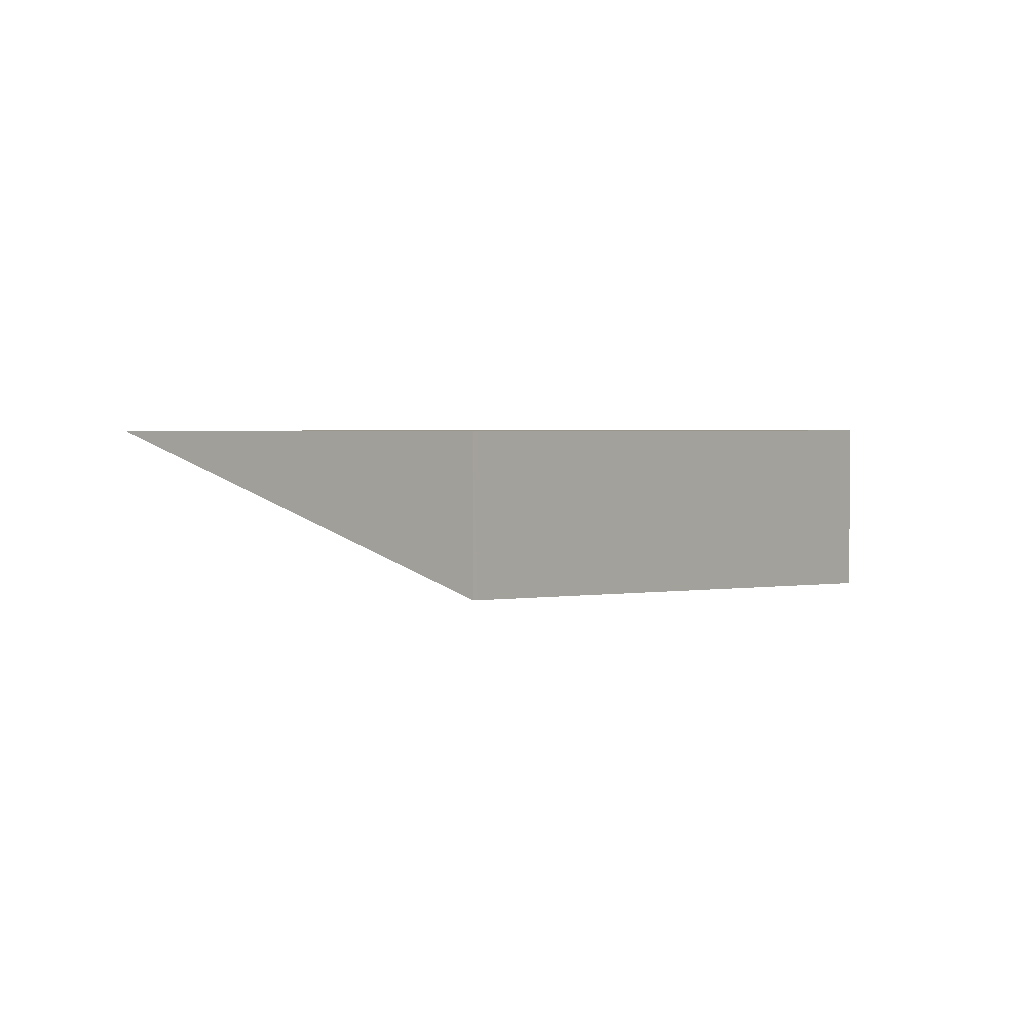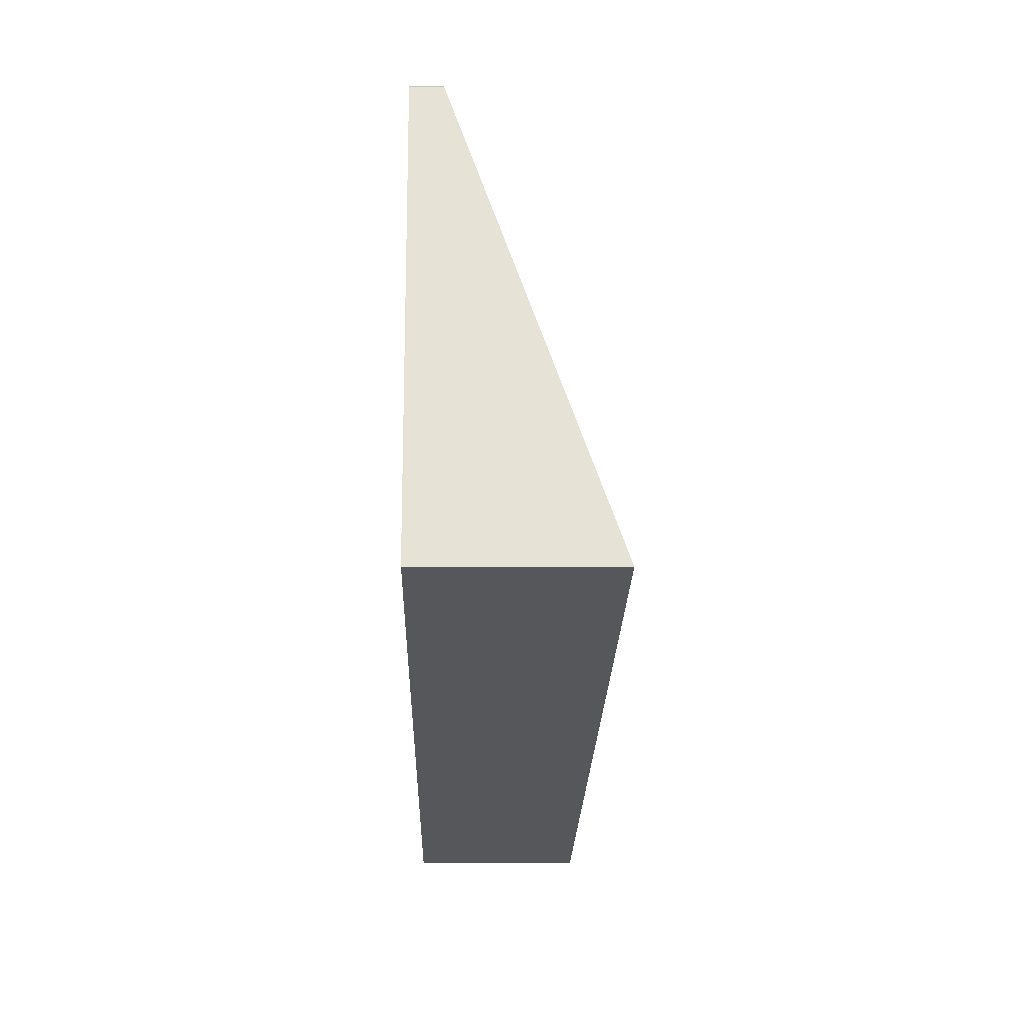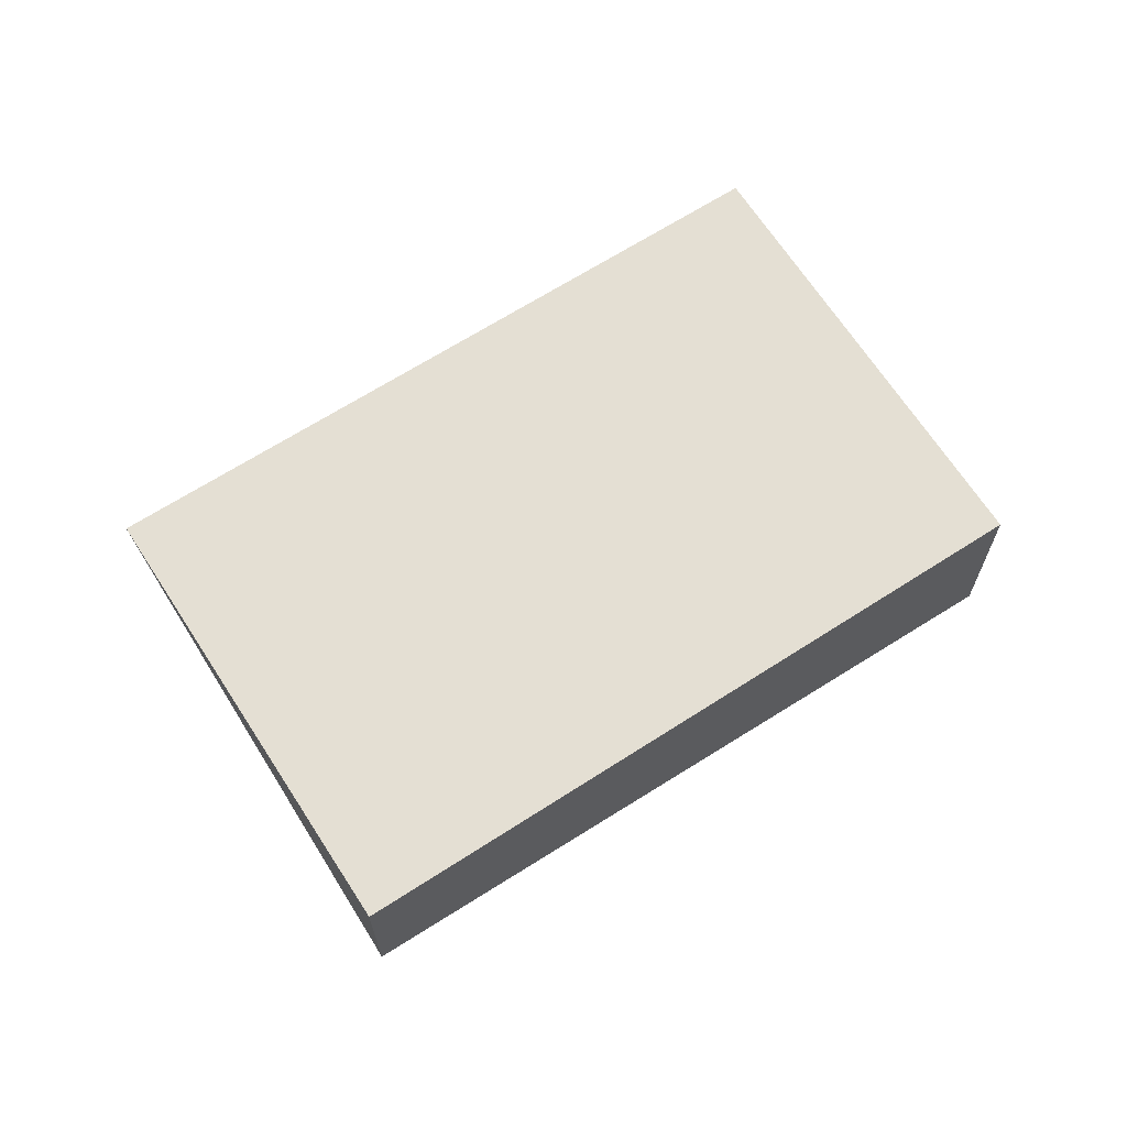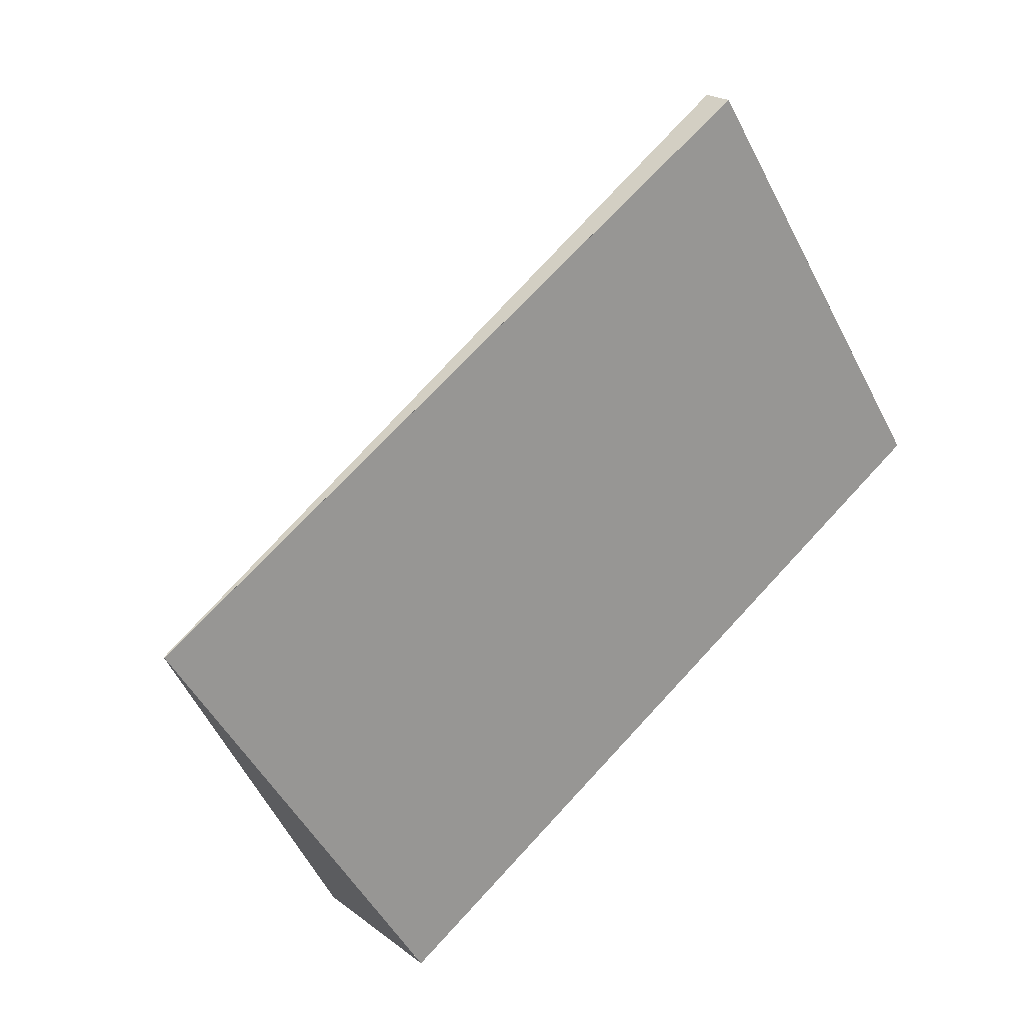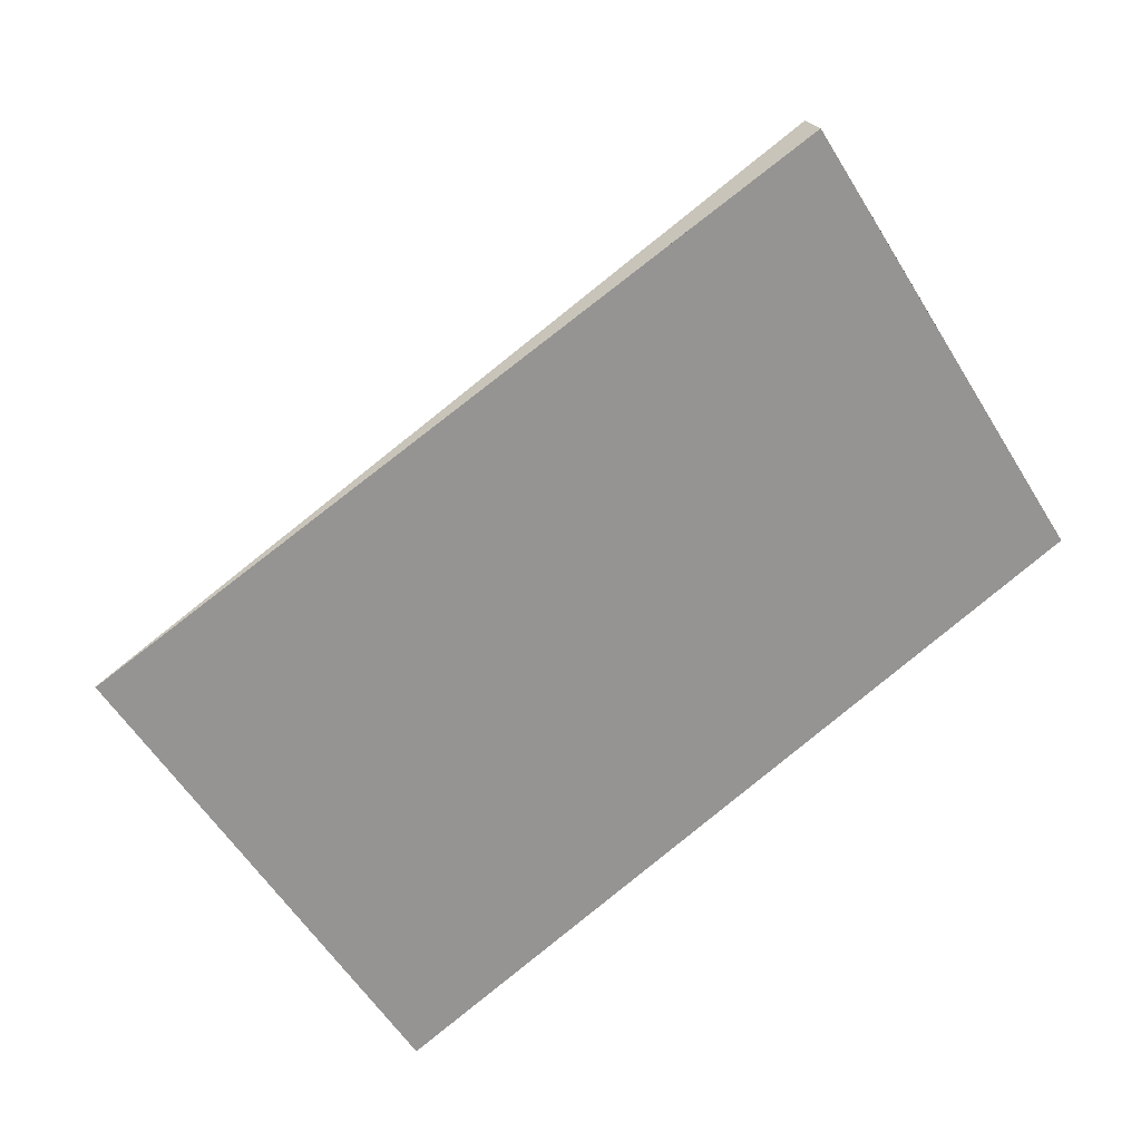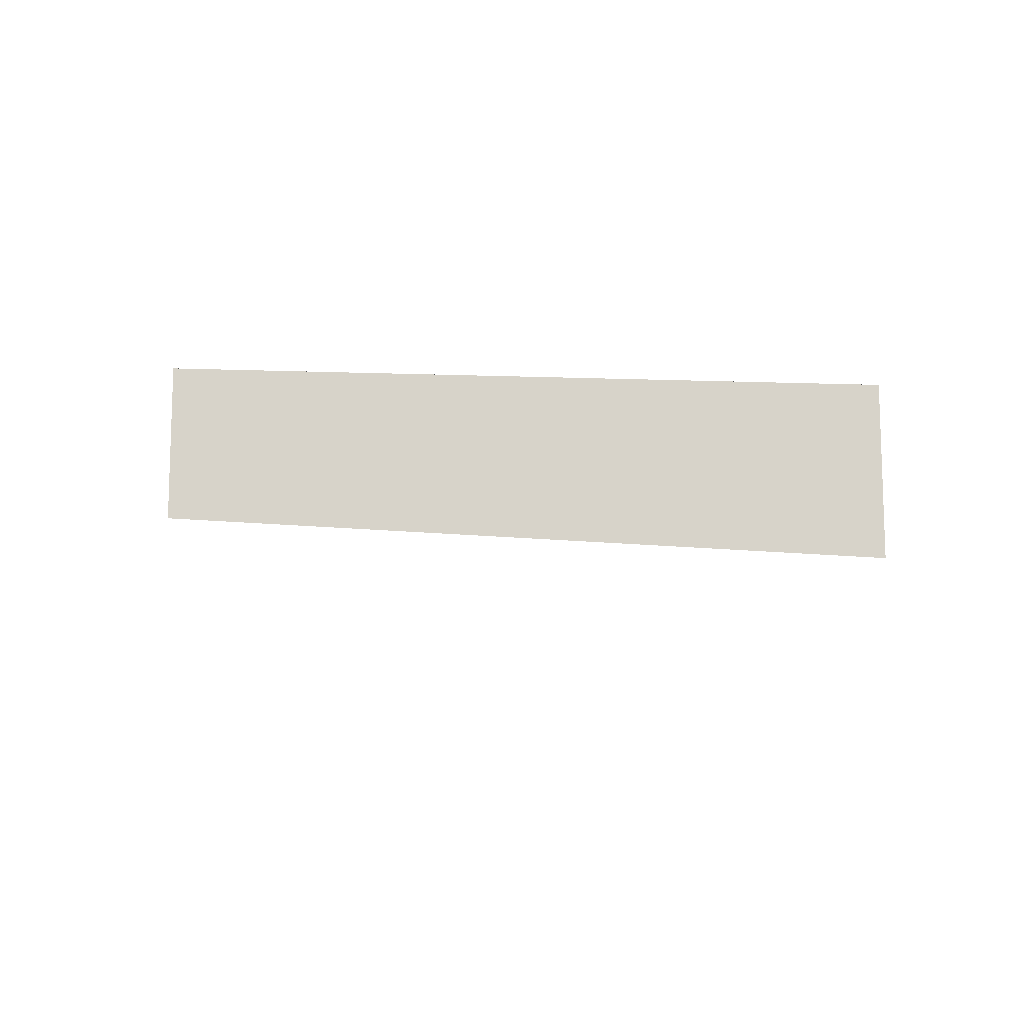
<metadata>
{"format":"obj","ext":"obj","renderer":"f3d","projection":"perspective","resolution":1024,"background":"white","views":[{"elev":2.4,"azim":-19.5,"up":"+Z"},{"elev":6.2,"azim":89.4,"up":"+Y"},{"elev":66.6,"azim":0.2,"up":"+Z"},{"elev":21.0,"azim":-36.7,"up":"+Y"},{"elev":22.2,"azim":-20.1,"up":"+Y"},{"elev":-12.2,"azim":28.3,"up":"+Z"}]}
</metadata>
<code>
v -2191 -664.5 -0.7943
v -2193 -666.2 -0.6705
v -2194 -664.5 -0.004758
v -2192 -662.8 -0.1318
v -2193 -666.1 -0.6397
v -2191 -664.4 -0.7635
v -2194 -664.5 -0.007696
v -2192 -662.8 -0.1319
v -2192 -663.1 -0.1062
v -2192 -663.1 -0.1055
v -2191 -664.7 -0.7377
v -2192 -662.8 -0.1298
v -2192 -662.8 -0.1299
v -2191 -664.4 -0.762
v -2191 -664.8 -0.7685
v -2191 -664.5 -0.7928
v -2194 -664.5 -0.009278
v -2194 -664.5 -0.006377
v -2193 -666.1 -0.6408
v -2193 -666.2 -0.6716
v -2191 -663.6 -0.4258
v -2192 -663.9 -0.4013
v -2194 -665.2 -0.3022
v -2191 -663.5 -0.4276
v -2194 -665.3 -0.3008
v -2191 -664.5 -0.7928
v -2191 -664.5 -0.7943
v -2191 -664.5 0
v -2191 -664.5 0
v -2193 -666.1 -0.6397
v -2193 -666.2 -0.6705
v -2193 -666.2 0
v -2193 -666.1 0
v -2194 -664.5 -0.006377
v -2194 -664.5 -0.004758
v -2194 -664.5 0
v -2194 -664.5 0
v -2192 -662.8 -0.1319
v -2192 -662.8 -0.1318
v -2192 -662.8 0
v -2192 -662.8 0
v -2194 -665.3 -0.3008
v -2193 -666.1 -0.6397
v -2193 -666.1 0
v -2194 -665.3 0
v -2191 -664.5 -0.7943
v -2191 -664.4 -0.7635
v -2191 -664.4 0
v -2191 -664.5 0
v -2194 -664.5 -0.004758
v -2194 -664.5 -0.007696
v -2194 -664.5 8.674e-19
v -2194 -664.5 0
v -2191 -663.5 -0.4276
v -2192 -662.8 -0.1319
v -2192 -662.8 0
v -2191 -663.5 5.551e-17
v -2192 -662.8 -0.1298
v -2192 -663.1 -0.1055
v -2192 -663.1 -1.388e-17
v -2192 -662.8 0
v -2192 -662.8 -0.1318
v -2192 -662.8 -0.1298
v -2192 -662.8 0
v -2192 -662.8 0
v -2193 -666.2 -0.6716
v -2191 -664.8 -0.7685
v -2191 -664.8 1.11e-16
v -2193 -666.2 -1.11e-16
v -2191 -664.8 -0.7685
v -2191 -664.5 -0.7928
v -2191 -664.5 0
v -2191 -664.8 1.11e-16
v -2192 -663.1 -0.1055
v -2194 -664.5 -0.006377
v -2194 -664.5 0
v -2192 -663.1 -1.388e-17
v -2193 -666.2 -0.6705
v -2193 -666.2 -0.6716
v -2193 -666.2 -1.11e-16
v -2193 -666.2 0
v -2191 -664.4 -0.7635
v -2191 -663.5 -0.4276
v -2191 -663.5 5.551e-17
v -2191 -664.4 0
v -2194 -664.5 -0.007696
v -2194 -665.3 -0.3008
v -2194 -665.3 0
v -2194 -664.5 8.674e-19
v -2191 -664.5 0
v -2193 -666.2 0
v -2194 -664.5 0
v -2192 -662.8 0
f 16 15 11 14
f 22 9 13 21
f 13 9 10 12
f 18 10 9 17
f 23 17 9 22
f 12 4 8 13
f 21 13 8 24
f 19 11 15 20
f 14 6 1 16
f 17 7 3 18
f 25 7 17 23
f 20 2 5 19
f 21 14 11 22
f 22 11 19 23
f 24 6 14 21
f 23 19 5 25
f 27 28 29 26
f 31 32 33 30
f 35 36 37 34
f 39 40 41 38
f 43 44 45 42
f 47 48 49 46
f 51 52 53 50
f 55 56 57 54
f 59 60 61 58
f 63 64 65 62
f 67 68 69 66
f 71 72 73 70
f 75 76 77 74
f 79 80 81 78
f 83 84 85 82
f 87 88 89 86
f 91 92 93 90

</code>
